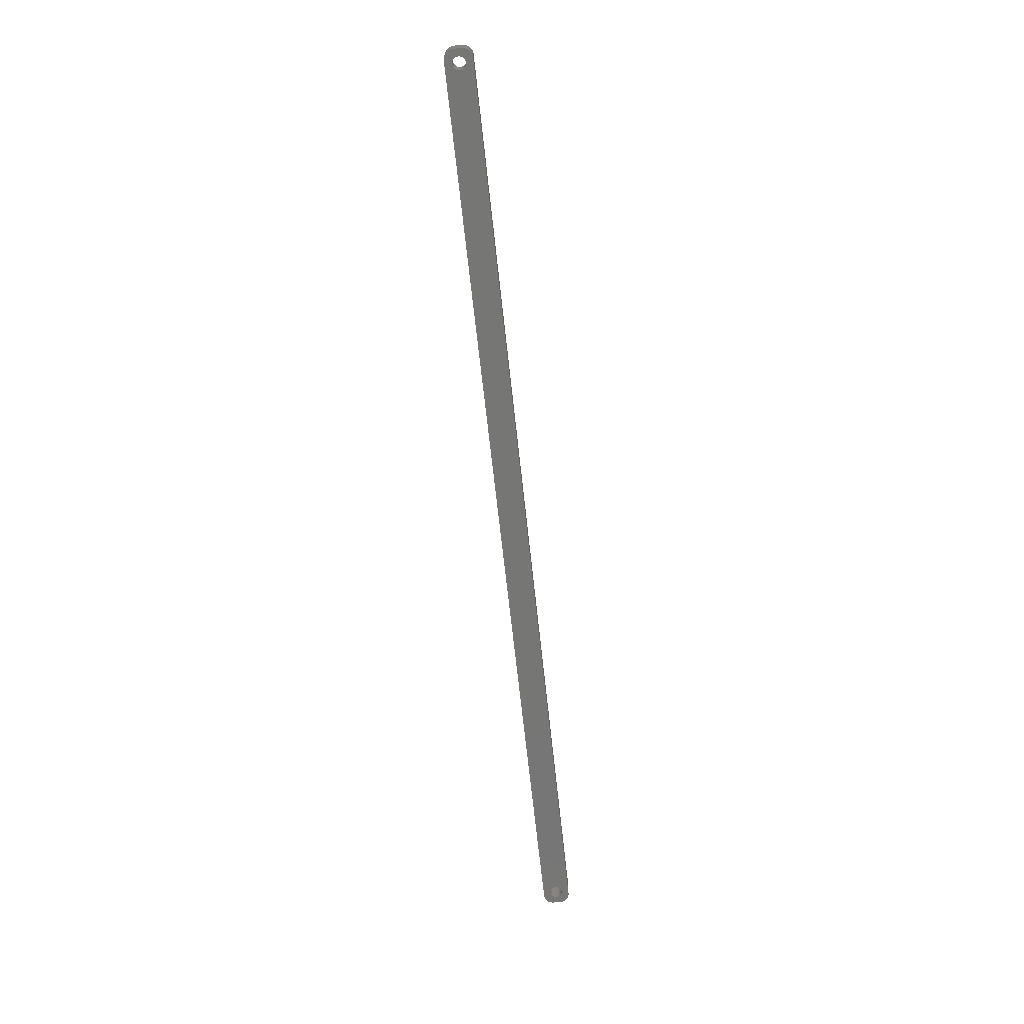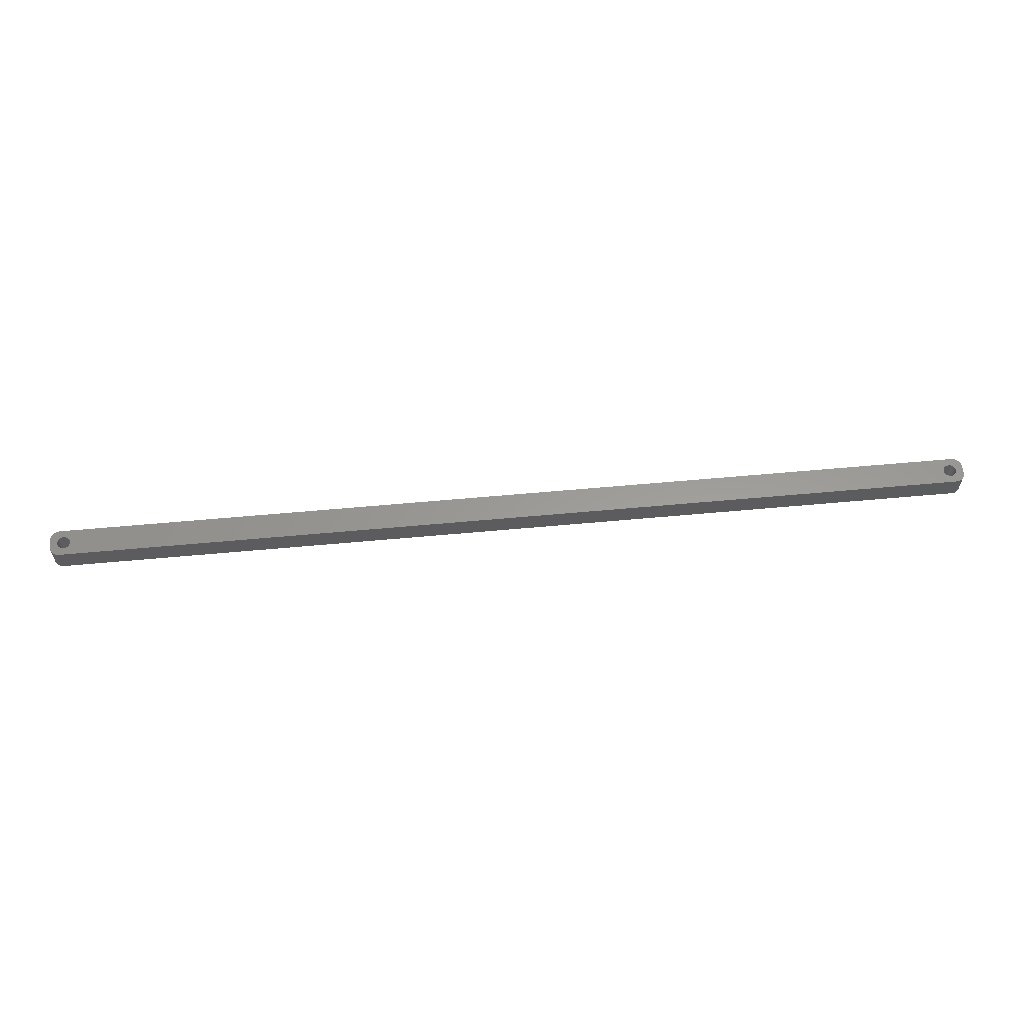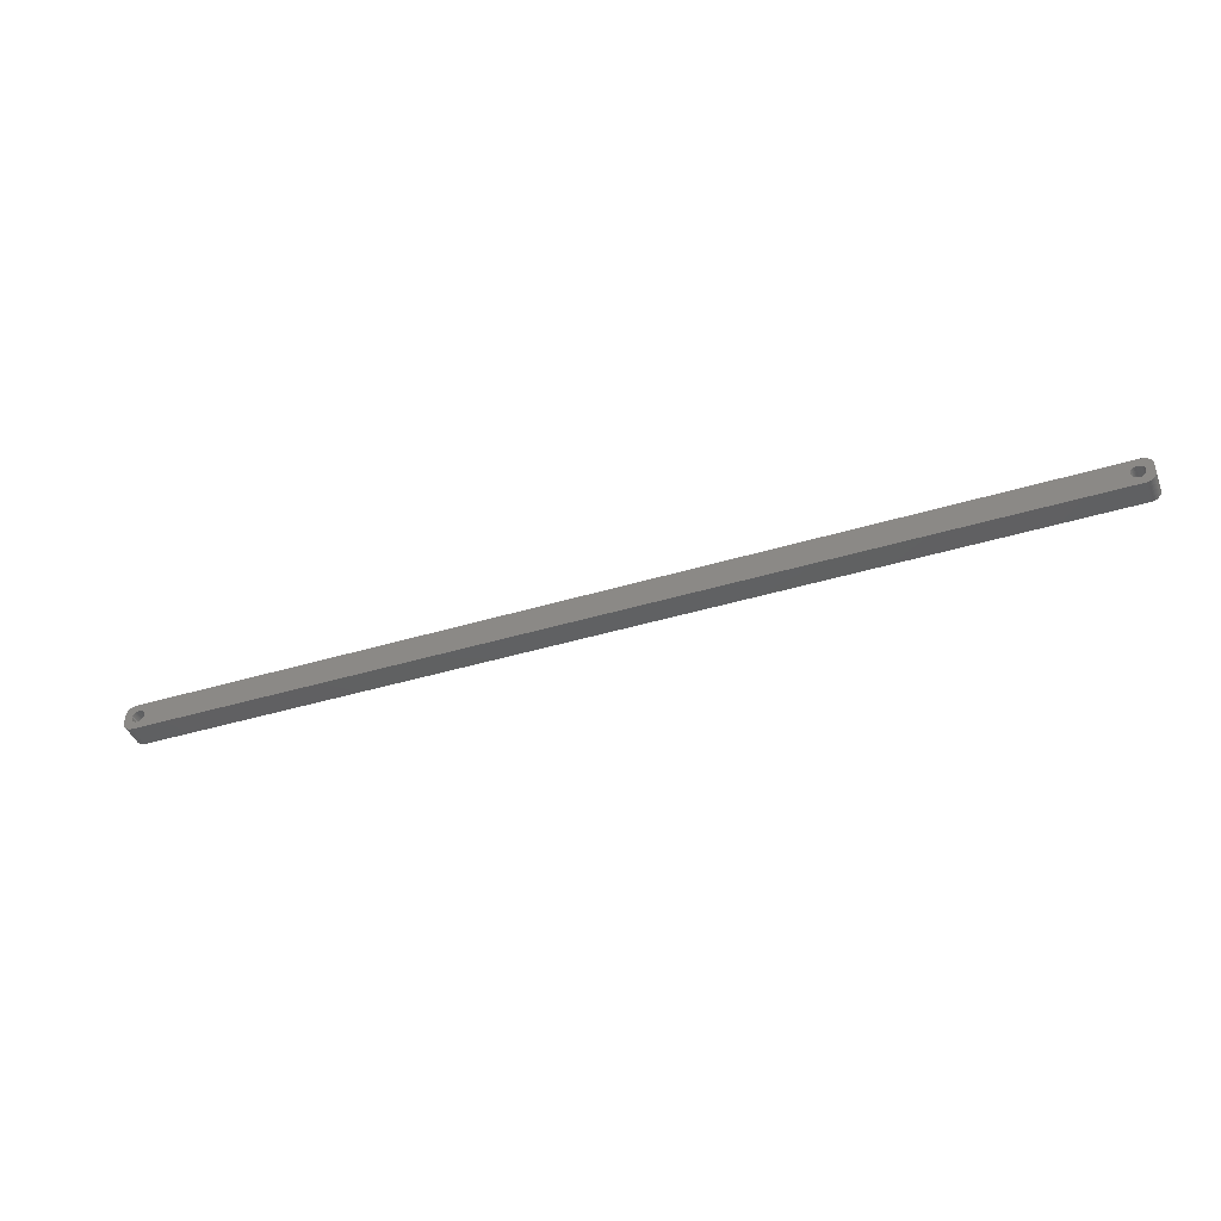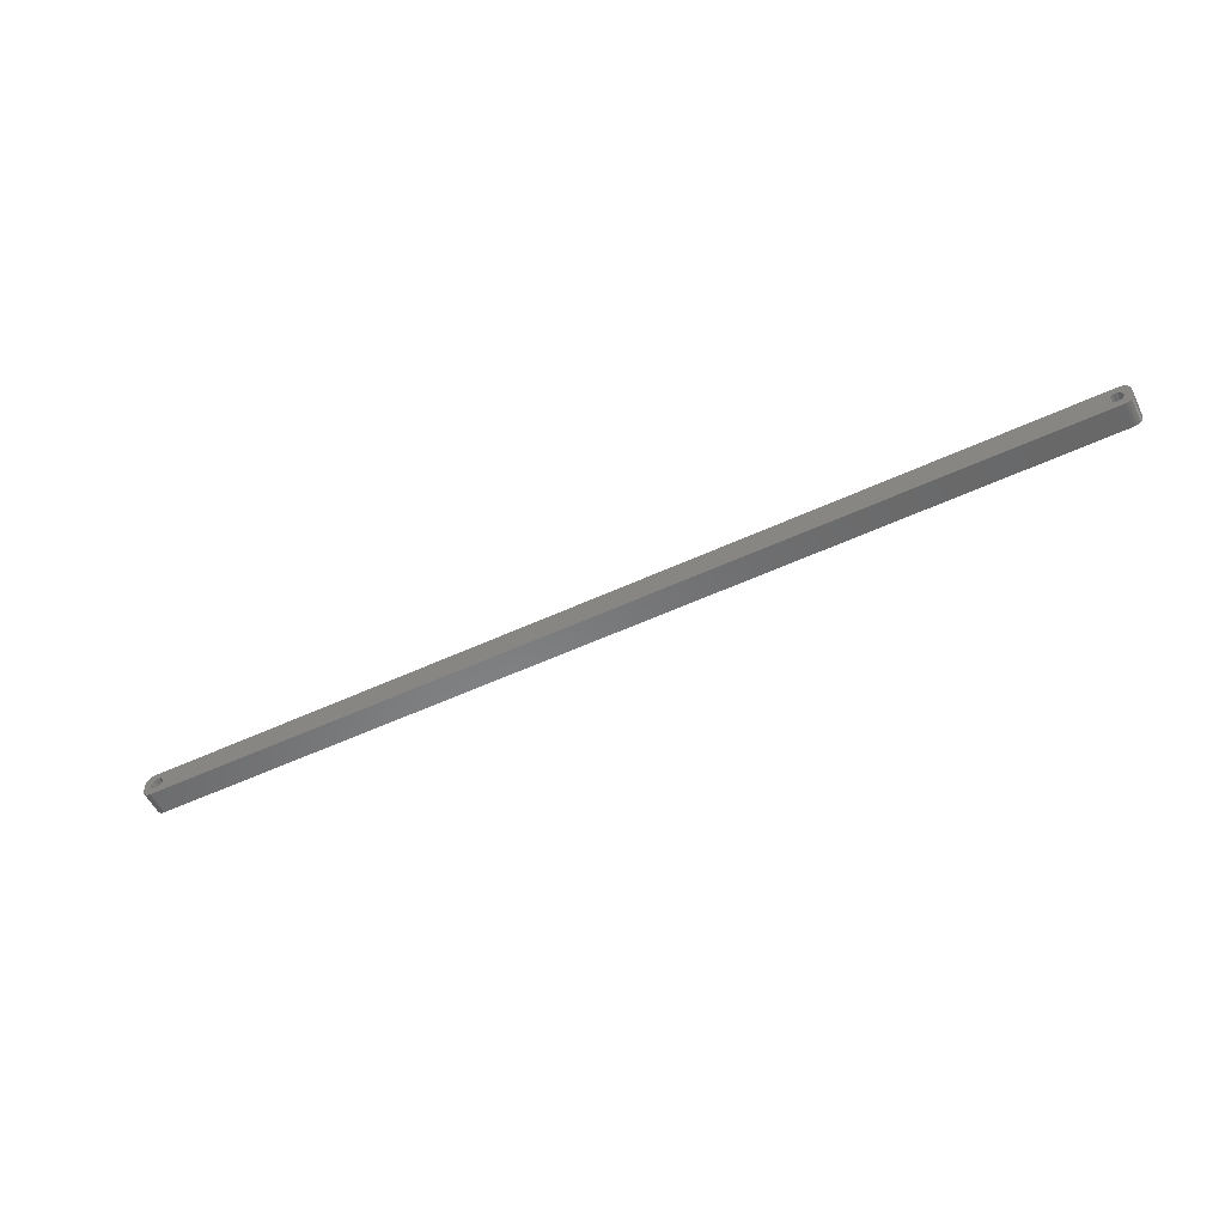
<metadata>
{"format":"stl","ext":"stl","renderer":"f3d","projection":"perspective","resolution":1024,"background":"white","views":[{"elev":-68.2,"azim":-83.8,"up":"+Z"},{"elev":59.7,"azim":-5.4,"up":"+Z"},{"elev":-41.7,"azim":20.1,"up":"+Y"},{"elev":-55.2,"azim":-154.0,"up":"+Y"}]}
</metadata>
<code>
# stl→obj: 304 verts, 612 faces
v -229.5 1.196 0
v -229.7 1.566 12
v -229.7 1.566 0
v -229.5 1.196 12
v -229.9 1.91 12
v -229.9 1.91 0
v -231.5 3.091 0
v -231.1 2.941 12
v -231.5 3.091 12
v -231.1 2.941 0
v -233.9 2.941 0
v -233.5 3.091 12
v -233.9 2.941 12
v -233.5 3.091 0
v -235.5 1.196 12
v -235.3 1.566 0
v -235.3 1.566 12
v -235.5 1.196 0
v -229.4 -0.8082 0
v -229.3 -0.4073 12
v -229.3 -0.4073 0
v -229.4 -0.8082 12
v -232.3 3.244 0
v -231.9 3.192 12
v -232.3 3.244 12
v -231.9 3.192 0
v -230.8 2.744 0
v -230.4 2.504 12
v -230.8 2.744 12
v -230.4 2.504 0
v -235.7 0.4073 12
v -235.6 0.8082 0
v -235.6 0.8082 12
v -235.7 0.4073 0
v -235.1 1.91 12
v -234.9 2.225 0
v -234.9 2.225 12
v -235.1 1.91 0
v -234.2 2.744 0
v -234.2 2.744 12
v -233.1 3.192 0
v -232.7 3.244 12
v -233.1 3.192 12
v -232.7 3.244 0
v -229.2 0 0
v -229.3 0.4073 12
v -229.3 0.4073 0
v -229.2 0 12
v -229.5 -1.196 0
v -229.5 -1.196 12
v -230.4 -2.504 0
v -230.8 -2.744 12
v -230.4 -2.504 12
v -230.8 -2.744 0
v -229.4 0.8082 12
v -229.4 0.8082 0
v -230.1 2.225 12
v -230.1 2.225 0
v -235.8 0 12
v -235.8 0 0
v -234.6 2.504 0
v -234.6 2.504 12
v -232.3 -3.244 0
v -232.7 -3.244 12
v -232.3 -3.244 12
v -232.7 -3.244 0
v -235.5 -1.196 12
v -235.6 -0.8082 0
v -235.6 -0.8082 12
v -235.5 -1.196 0
v -235.3 -1.566 12
v -235.3 -1.566 0
v -231.9 -3.192 0
v -231.9 -3.192 12
v -230.1 -2.225 0
v -229.9 -1.91 12
v -229.9 -1.91 0
v -230.1 -2.225 12
v -231.5 -3.091 0
v -231.5 -3.091 12
v -231.1 -2.941 12
v -231.1 -2.941 0
v -229.7 -1.566 0
v -229.7 -1.566 12
v -234.2 -2.744 0
v -234.6 -2.504 12
v -234.2 -2.744 12
v -234.6 -2.504 0
v -233.1 -3.192 0
v -233.5 -3.091 12
v -233.1 -3.192 12
v -233.5 -3.091 0
v -234.9 -2.225 12
v -235.1 -1.91 0
v -235.1 -1.91 12
v -234.9 -2.225 0
v -235.7 -0.4073 0
v -235.7 -0.4073 12
v -233.9 -2.941 0
v -233.9 -2.941 12
v 234.2 2.744 0
v 234.6 2.504 12
v 234.2 2.744 12
v 234.6 2.504 0
v 235.6 -0.8082 0
v 235.7 -0.4073 12
v 235.7 -0.4073 0
v 235.6 -0.8082 12
v 231.9 -3.192 0
v 231.5 -3.091 12
v 231.9 -3.192 12
v 231.5 -3.091 0
v 230.8 2.744 0
v 231.1 2.941 12
v 230.8 2.744 12
v 231.1 2.941 0
v 229.4 0.8082 12
v 229.5 1.196 0
v 229.5 1.196 12
v 229.4 0.8082 0
v 235.5 1.196 0
v 235.3 1.566 12
v 235.3 1.566 0
v 235.5 1.196 12
v 235.1 1.91 12
v 235.1 1.91 0
v 233.5 3.091 0
v 233.9 2.941 12
v 233.5 3.091 12
v 233.9 2.941 0
v 233.1 3.192 0
v 233.1 3.192 12
v 229.3 -0.4073 12
v 229.2 0 0
v 229.2 0 12
v 229.3 -0.4073 0
v 229.7 1.566 12
v 229.9 1.91 0
v 229.9 1.91 12
v 229.7 1.566 0
v 230.4 2.504 0
v 230.4 2.504 12
v 231.5 3.091 0
v 231.9 3.192 12
v 231.5 3.091 12
v 231.9 3.192 0
v 235.8 0 0
v 235.7 0.4073 12
v 235.7 0.4073 0
v 235.8 0 12
v 235.1 -1.91 0
v 235.3 -1.566 12
v 235.3 -1.566 0
v 235.1 -1.91 12
v 235.5 -1.196 0
v 235.5 -1.196 12
v 234.2 -2.744 0
v 233.9 -2.941 12
v 234.2 -2.744 12
v 233.9 -2.941 0
v 234.6 -2.504 0
v 234.6 -2.504 12
v 232.3 -3.244 0
v 232.3 -3.244 12
v 230.8 -2.744 0
v 230.4 -2.504 12
v 230.8 -2.744 12
v 230.4 -2.504 0
v 229.9 -1.91 12
v 229.7 -1.566 0
v 229.7 -1.566 12
v 229.9 -1.91 0
v 235.6 0.8082 0
v 235.6 0.8082 12
v 234.9 2.225 12
v 234.9 2.225 0
v 232.3 3.244 0
v 232.7 3.244 12
v 232.3 3.244 12
v 232.7 3.244 0
v 229.3 0.4073 12
v 229.3 0.4073 0
v 230.1 2.225 0
v 230.1 2.225 12
v 233.1 -3.192 0
v 232.7 -3.244 12
v 233.1 -3.192 12
v 232.7 -3.244 0
v 233.5 -3.091 0
v 233.5 -3.091 12
v 234.9 -2.225 0
v 234.9 -2.225 12
v 231.1 -2.941 0
v 231.1 -2.941 12
v 229.5 -1.196 0
v 229.5 -1.196 12
v 229.4 -0.8082 12
v 229.4 -0.8082 0
v 230.1 -2.225 12
v 230.1 -2.225 0
v -239.5 -2 0
v -239.5 2 12
v -239.5 2 0
v -239.5 -2 12
v -239.5 -2.627 0
v -239.5 -2.627 12
v 234.8 6.99 0
v -234.8 6.99 12
v 234.8 6.99 12
v -234.8 6.99 0
v -234.8 -6.99 0
v 234.8 -6.99 12
v -234.8 -6.99 12
v 234.8 -6.99 0
v 236.6 -6.524 0
v 237.2 -6.222 12
v 236.6 -6.524 12
v 237.2 -6.222 0
v -239.5 2.627 12
v -239.5 2.627 0
v 239.5 2 12
v 239.5 2.627 12
v 239.5 -2 12
v 239.3 3.243 12
v 239.1 3.841 12
v 238.9 4.409 12
v 238.5 4.939 12
v 239.5 -2.627 12
v 238.1 5.423 12
v 237.7 5.853 12
v 239.3 -3.243 12
v 237.2 6.222 12
v 239.1 -3.841 12
v 236.6 6.524 12
v 236 6.755 12
v 238.9 -4.409 12
v 238.5 -4.939 12
v 235.4 6.911 12
v -235.4 6.911 12
v -236 6.755 12
v -236.6 6.524 12
v -237.2 6.222 12
v -237.7 5.853 12
v -238.1 5.423 12
v -238.5 4.939 12
v 238.1 -5.423 12
v 237.7 -5.853 12
v 236 -6.755 12
v 235.4 -6.911 12
v -235.4 -6.911 12
v -236.6 -6.524 12
v -237.7 -5.853 12
v -238.5 -4.939 12
v -239.1 -3.841 12
v -236 -6.755 12
v -238.9 4.409 12
v -239.1 3.841 12
v -239.3 3.243 12
v -237.2 -6.222 12
v -238.1 -5.423 12
v -238.9 -4.409 12
v -239.3 -3.243 12
v 239.1 -3.841 0
v 238.9 -4.409 0
v -236.6 -6.524 0
v -236 -6.755 0
v -238.1 -5.423 0
v -237.7 -5.853 0
v 239.5 2 0
v 239.5 -2 0
v 239.3 -3.243 0
v 238.9 4.409 0
v 239.1 3.841 0
v 239.3 3.243 0
v 238.1 5.423 0
v 237.7 5.853 0
v 236.6 6.524 0
v 236 6.755 0
v 235.4 6.911 0
v -236.6 6.524 0
v -237.2 6.222 0
v -235.4 6.911 0
v -236 6.755 0
v -238.5 4.939 0
v -238.1 5.423 0
v 239.5 -2.627 0
v 238.5 -4.939 0
v 239.5 2.627 0
v 238.1 -5.423 0
v 237.7 -5.853 0
v 236 -6.755 0
v 238.5 4.939 0
v 235.4 -6.911 0
v -235.4 -6.911 0
v -237.2 -6.222 0
v -238.5 -4.939 0
v 237.2 6.222 0
v -237.7 5.853 0
v -239.1 3.841 0
v -238.9 -4.409 0
v -239.1 -3.841 0
v -239.3 -3.243 0
v -238.9 4.409 0
v -239.3 3.243 0
f 1 2 3
f 2 1 4
f 3 5 6
f 5 3 2
f 7 8 9
f 8 7 10
f 11 12 13
f 12 11 14
f 15 16 17
f 16 15 18
f 19 20 21
f 20 19 22
f 23 24 25
f 24 23 26
f 27 28 29
f 28 27 30
f 31 32 33
f 32 31 34
f 35 36 37
f 36 35 38
f 39 13 40
f 13 39 11
f 41 42 43
f 42 41 44
f 45 46 47
f 46 45 48
f 49 22 19
f 22 49 50
f 51 52 53
f 52 51 54
f 47 55 56
f 55 47 46
f 56 4 1
f 4 56 55
f 30 57 28
f 57 30 58
f 44 25 42
f 25 44 23
f 26 9 24
f 9 26 7
f 10 29 8
f 29 10 27
f 59 34 31
f 34 59 60
f 33 18 15
f 18 33 32
f 17 38 35
f 38 17 16
f 14 43 12
f 43 14 41
f 61 40 62
f 40 61 39
f 36 62 37
f 62 36 61
f 63 64 65
f 64 63 66
f 67 68 69
f 68 67 70
f 71 70 67
f 70 71 72
f 73 65 74
f 65 73 63
f 75 76 77
f 76 75 78
f 6 57 58
f 57 6 5
f 21 48 45
f 48 21 20
f 79 74 80
f 74 79 73
f 54 81 52
f 81 54 82
f 82 80 81
f 80 82 79
f 75 53 78
f 53 75 51
f 83 50 49
f 50 83 84
f 77 84 83
f 84 77 76
f 85 86 87
f 86 85 88
f 89 90 91
f 90 89 92
f 66 91 64
f 91 66 89
f 93 94 95
f 94 93 96
f 88 93 86
f 93 88 96
f 69 97 98
f 97 69 68
f 98 60 59
f 60 98 97
f 99 87 100
f 87 99 85
f 95 72 71
f 72 95 94
f 92 100 90
f 100 92 99
f 101 102 103
f 102 101 104
f 105 106 107
f 106 105 108
f 109 110 111
f 110 109 112
f 113 114 115
f 114 113 116
f 117 118 119
f 118 117 120
f 121 122 123
f 122 121 124
f 123 125 126
f 125 123 122
f 127 128 129
f 128 127 130
f 131 129 132
f 129 131 127
f 133 134 135
f 134 133 136
f 137 138 139
f 138 137 140
f 141 115 142
f 115 141 113
f 143 144 145
f 144 143 146
f 147 148 149
f 148 147 150
f 151 152 153
f 152 151 154
f 155 108 105
f 108 155 156
f 157 158 159
f 158 157 160
f 161 159 162
f 159 161 157
f 163 111 164
f 111 163 109
f 165 166 167
f 166 165 168
f 169 170 171
f 170 169 172
f 173 124 121
f 124 173 174
f 126 175 176
f 175 126 125
f 104 175 102
f 175 104 176
f 177 178 179
f 178 177 180
f 130 103 128
f 103 130 101
f 181 120 117
f 120 181 182
f 135 182 181
f 182 135 134
f 119 140 137
f 140 119 118
f 116 145 114
f 145 116 143
f 146 179 144
f 179 146 177
f 183 142 184
f 142 183 141
f 139 183 184
f 183 139 138
f 107 150 147
f 150 107 106
f 185 186 187
f 186 185 188
f 189 187 190
f 187 189 185
f 160 190 158
f 190 160 189
f 191 162 192
f 162 191 161
f 188 164 186
f 164 188 163
f 193 167 194
f 167 193 165
f 171 195 196
f 195 171 170
f 197 136 133
f 136 197 198
f 199 172 169
f 172 199 200
f 168 199 166
f 199 168 200
f 149 174 173
f 174 149 148
f 180 132 178
f 132 180 131
f 153 156 155
f 156 153 152
f 191 154 151
f 154 191 192
f 112 194 110
f 194 112 193
f 196 198 197
f 198 196 195
f 201 202 203
f 202 201 204
f 205 204 201
f 204 205 206
f 207 208 209
f 208 207 210
f 211 212 213
f 212 211 214
f 215 216 217
f 216 215 218
f 203 219 220
f 219 203 202
f 124 221 222
f 221 150 223
f 122 222 224
f 106 223 150
f 122 224 225
f 108 223 106
f 125 225 226
f 156 223 108
f 125 226 227
f 223 156 228
f 175 227 229
f 152 228 156
f 175 229 230
f 228 152 231
f 102 230 232
f 231 152 233
f 102 232 234
f 154 233 152
f 103 234 235
f 233 154 236
f 236 154 237
f 221 148 150
f 221 174 148
f 221 124 174
f 103 235 238
f 222 122 124
f 225 125 122
f 227 175 125
f 128 238 209
f 230 102 175
f 234 103 102
f 238 128 103
f 209 129 128
f 209 132 129
f 209 178 132
f 209 179 178
f 209 144 179
f 209 145 144
f 209 114 145
f 209 115 114
f 209 142 115
f 209 184 142
f 181 48 135
f 46 181 117
f 55 117 119
f 4 119 137
f 2 137 139
f 5 139 184
f 57 184 209
f 181 46 48
f 117 55 46
f 119 4 55
f 137 2 4
f 139 5 2
f 184 57 5
f 208 57 209
f 57 208 28
f 28 208 29
f 29 208 8
f 8 208 9
f 9 208 24
f 24 208 25
f 25 208 42
f 208 43 42
f 208 12 43
f 208 13 12
f 239 13 208
f 13 239 40
f 240 40 239
f 241 40 240
f 40 241 62
f 242 62 241
f 243 62 242
f 62 243 37
f 244 37 243
f 245 37 244
f 37 245 35
f 192 237 154
f 237 192 246
f 246 192 247
f 162 247 192
f 247 162 216
f 216 162 217
f 159 217 162
f 217 159 248
f 248 159 249
f 158 249 159
f 249 158 212
f 190 212 158
f 187 212 190
f 186 212 187
f 164 212 186
f 111 212 164
f 110 212 111
f 194 212 110
f 167 212 194
f 166 212 167
f 199 212 166
f 48 133 135
f 20 133 48
f 133 20 197
f 22 197 20
f 197 22 196
f 50 196 22
f 196 50 171
f 84 171 50
f 171 84 169
f 76 169 84
f 169 76 199
f 78 199 76
f 199 78 212
f 213 78 53
f 213 53 52
f 213 52 81
f 213 81 80
f 213 80 74
f 213 74 65
f 213 65 64
f 78 213 212
f 91 213 64
f 90 213 91
f 100 213 90
f 250 100 87
f 251 87 86
f 252 86 93
f 253 93 95
f 254 95 71
f 100 250 213
f 206 71 67
f 204 67 69
f 204 69 98
f 204 98 59
f 87 255 250
f 256 35 245
f 257 35 256
f 204 59 202
f 35 257 17
f 67 204 206
f 258 17 257
f 87 251 255
f 219 17 258
f 86 259 251
f 17 219 15
f 86 252 259
f 202 15 219
f 93 260 252
f 15 202 33
f 93 253 260
f 33 202 31
f 95 261 253
f 31 202 59
f 95 254 261
f 71 262 254
f 71 206 262
f 236 263 233
f 263 236 264
f 265 255 251
f 255 265 266
f 267 252 260
f 252 267 268
f 223 269 221
f 269 223 270
f 233 271 231
f 271 233 263
f 225 272 226
f 272 225 273
f 224 273 225
f 273 224 274
f 275 230 229
f 230 275 276
f 277 235 234
f 235 277 278
f 278 238 235
f 238 278 279
f 279 209 238
f 209 279 207
f 280 242 241
f 242 280 281
f 282 240 239
f 240 282 283
f 284 244 285
f 244 284 245
f 155 270 286
f 270 147 269
f 153 286 271
f 149 269 147
f 153 271 263
f 173 269 149
f 151 263 264
f 121 269 173
f 151 264 287
f 269 121 288
f 191 287 289
f 123 288 121
f 191 289 290
f 288 123 274
f 161 290 218
f 274 123 273
f 161 218 215
f 126 273 123
f 157 215 291
f 273 126 272
f 272 126 292
f 270 107 147
f 270 105 107
f 270 155 105
f 157 291 293
f 286 153 155
f 263 151 153
f 287 191 151
f 160 293 214
f 290 161 191
f 215 157 161
f 293 160 157
f 214 189 160
f 214 185 189
f 214 188 185
f 214 163 188
f 214 109 163
f 214 112 109
f 214 193 112
f 214 165 193
f 214 168 165
f 214 200 168
f 136 45 134
f 21 136 198
f 19 198 195
f 49 195 170
f 83 170 172
f 77 172 200
f 75 200 214
f 136 21 45
f 198 19 21
f 195 49 19
f 170 83 49
f 172 77 83
f 200 75 77
f 211 75 214
f 75 211 51
f 51 211 54
f 54 211 82
f 82 211 79
f 79 211 73
f 73 211 63
f 63 211 66
f 211 89 66
f 211 92 89
f 211 99 92
f 294 99 211
f 99 294 85
f 266 85 294
f 265 85 266
f 85 265 88
f 295 88 265
f 268 88 295
f 88 268 96
f 267 96 268
f 296 96 267
f 96 296 94
f 176 292 126
f 292 176 275
f 275 176 276
f 104 276 176
f 276 104 297
f 297 104 277
f 101 277 104
f 277 101 278
f 278 101 279
f 130 279 101
f 279 130 207
f 127 207 130
f 131 207 127
f 180 207 131
f 177 207 180
f 146 207 177
f 143 207 146
f 116 207 143
f 113 207 116
f 141 207 113
f 183 207 141
f 45 182 134
f 47 182 45
f 182 47 120
f 56 120 47
f 120 56 118
f 1 118 56
f 118 1 140
f 3 140 1
f 140 3 138
f 6 138 3
f 138 6 183
f 58 183 6
f 183 58 207
f 210 58 30
f 210 30 27
f 210 27 10
f 210 10 7
f 210 7 26
f 210 26 23
f 210 23 44
f 58 210 207
f 41 210 44
f 14 210 41
f 11 210 14
f 282 11 39
f 280 39 61
f 298 61 36
f 284 36 38
f 299 38 16
f 11 282 210
f 220 16 18
f 203 18 32
f 203 32 34
f 203 34 60
f 39 283 282
f 300 94 296
f 301 94 300
f 203 60 201
f 94 301 72
f 18 203 220
f 302 72 301
f 39 280 283
f 205 72 302
f 61 281 280
f 72 205 70
f 61 298 281
f 201 70 205
f 36 285 298
f 70 201 68
f 36 284 285
f 68 201 97
f 38 303 284
f 97 201 60
f 38 299 303
f 16 304 299
f 16 220 304
f 301 262 302
f 262 301 254
f 267 253 296
f 253 267 260
f 300 254 301
f 254 300 261
f 266 250 255
f 250 266 294
f 268 259 252
f 259 268 295
f 228 270 223
f 270 228 286
f 218 247 216
f 247 218 290
f 246 287 237
f 287 246 289
f 291 217 248
f 217 291 215
f 214 249 212
f 249 214 293
f 227 275 229
f 275 227 292
f 226 292 227
f 292 226 272
f 276 232 230
f 232 276 297
f 297 234 232
f 234 297 277
f 210 239 208
f 239 210 282
f 304 257 299
f 257 304 258
f 302 206 205
f 206 302 262
f 296 261 300
f 261 296 253
f 294 213 250
f 213 294 211
f 295 251 259
f 251 295 265
f 231 286 228
f 286 231 271
f 290 246 247
f 246 290 289
f 237 264 236
f 264 237 287
f 293 248 249
f 248 293 291
f 298 244 243
f 244 298 285
f 283 241 240
f 241 283 280
f 303 245 284
f 245 303 256
f 220 258 304
f 258 220 219
f 222 274 224
f 274 222 288
f 221 288 222
f 288 221 269
f 281 243 242
f 243 281 298
f 299 256 303
f 256 299 257

</code>
